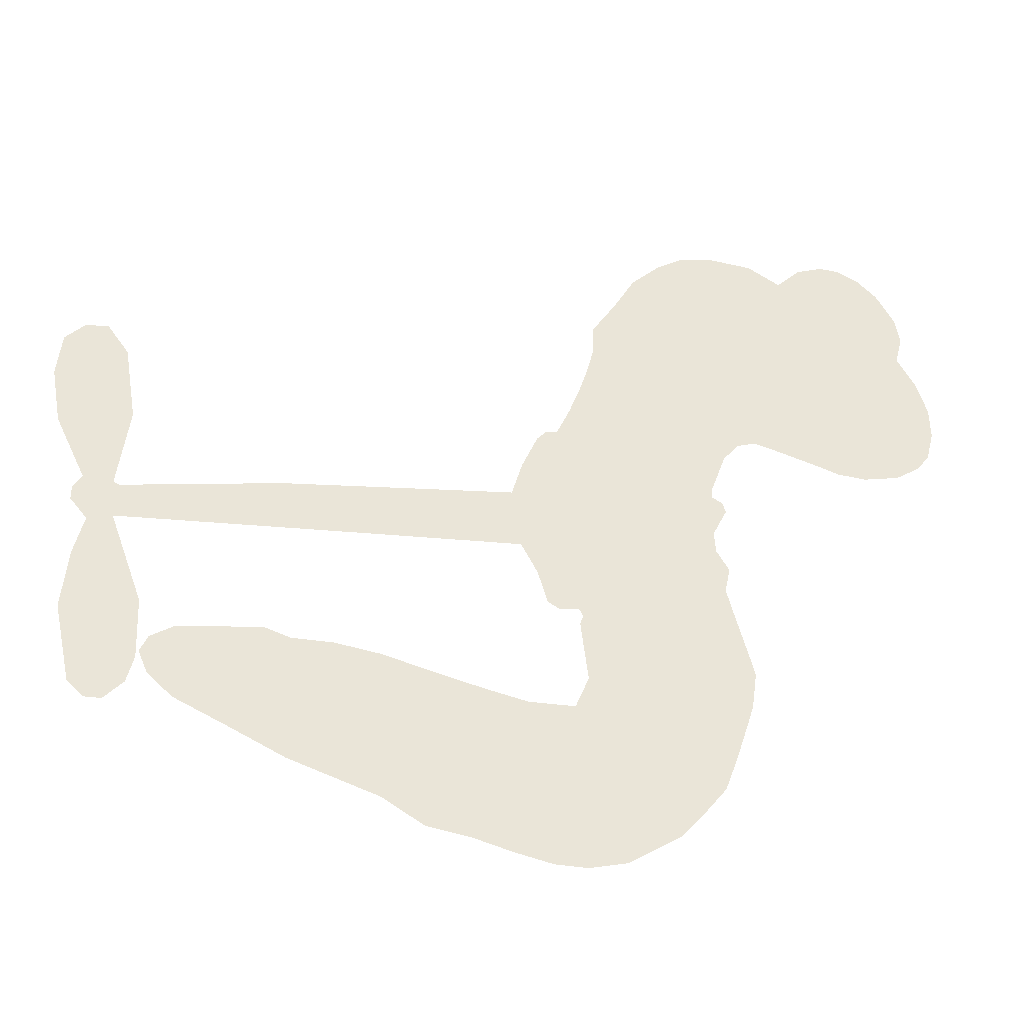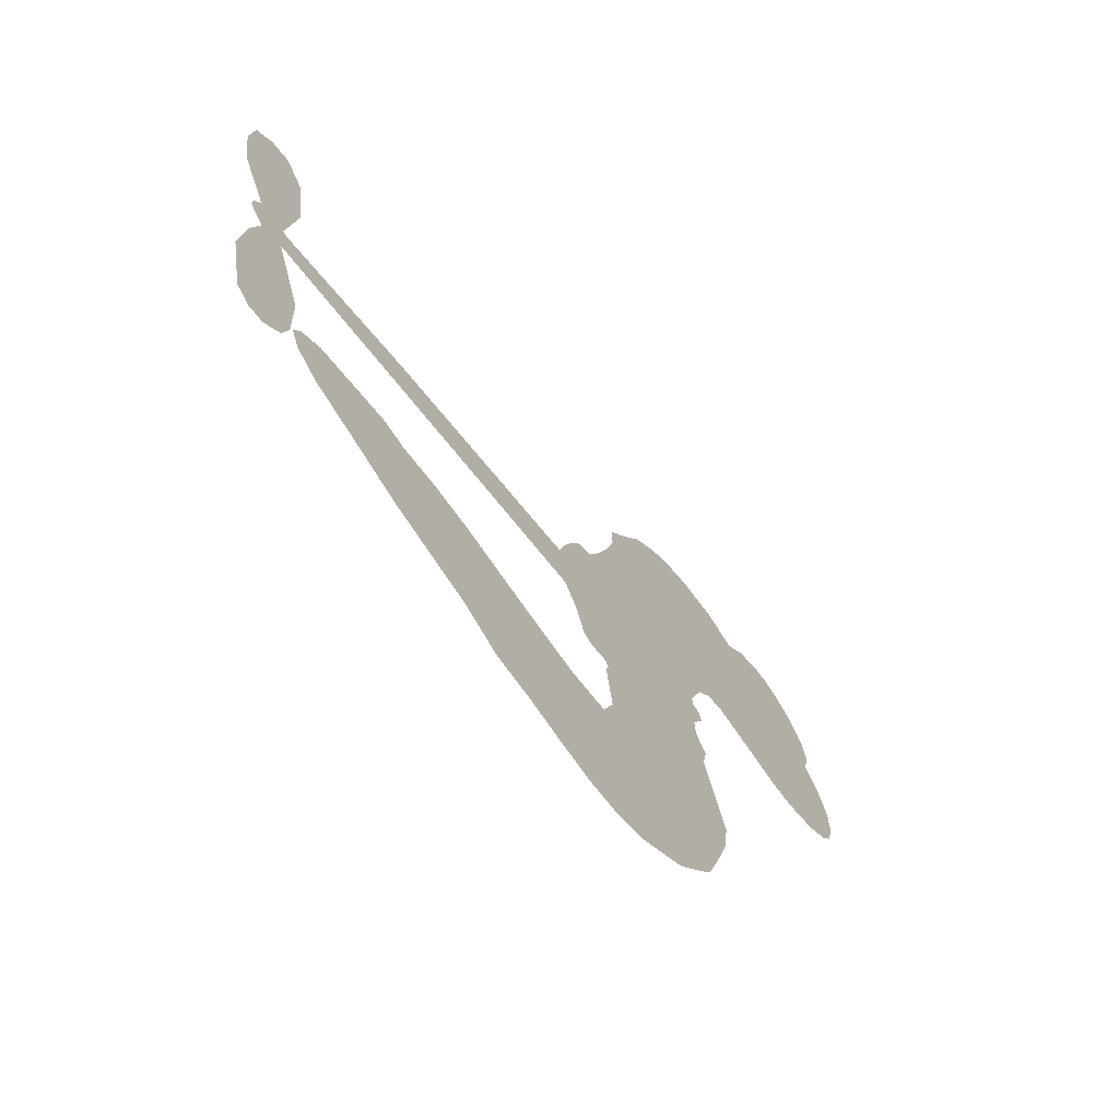
<metadata>
{"format":"obj","ext":"obj","renderer":"f3d","projection":"perspective","resolution":1024,"background":"white","views":[{"elev":-34.3,"azim":167.3,"up":"+Y"},{"elev":-68.0,"azim":127.1,"up":"+Y"}]}
</metadata>
<code>
v -2877 953.3 0.2257
v -2861 1002 0.2142
v -2835 1047 0.1893
v -2845 1088 0.1564
v -2838 1124 0.1258
v -2811 1170 0
v -2781 1197 0.102
v -2750 1211 0.135
v -2722 1212 0.1547
v -2684 1199 0.1819
v -2649 1165 0.2241
v -2602 1191 0.2597
v -2538 1196 0.2811
v -2489 1186 0.2947
v -2453 1166 0.3046
v -2411 1126 0.3194
v -2345 1022 0.357
v -2345 982 0.3705
v -2287 820.7 0.4716
v -2269 816.7 0.486
v -2257 803.6 0.5
v -2219 702.2 0.5272
v -1890 668.1 0.6118
v -1668 631.2 0.6795
v -1660 635.7 0.6864
v -1676 752.1 0.7179
v -1659 860.2 0.7338
v -1628 901.8 0.7382
v -1596 898.6 0.741
v -1568 871.1 0.75
v -1561 808.4 0.73
v -1575 728.2 0.7164
v -1618 639 0.6913
v -1606 619.2 0.6867
v -1605 599.1 0.6845
v -1630 570.7 0.6806
v -1615 512.8 0.6797
v -1607 428.2 0.6797
v -1631 317.4 0.6797
v -1653 296.9 0.6797
v -1677 297.2 0.6797
v -1705 325.6 0.6797
v -1715 364.2 0.6797
v -1712 451.2 0.6797
v -1664 579.7 0.6784
v -2232 615.7 0.5463
v -2270 525.6 0.5748
v -2287 516 0.5774
v -2315 520.1 0.5876
v -2321 508.3 0.6008
v -2316 496 0.6103
v -2327 410 0.669
v -2308 363.7 0.7013
v -2241 362.8 0.6935
v -2040 410.6 0.5832
v -1975 420 0.546
v -1916 419.7 0.5055
v -1879 431.5 0.4795
v -1762 417.8 0.3786
v -1729 397 0.324
v -1718 373.2 0.25
v -1732 341.7 0.3476
v -1767 310.4 0.4048
v -1920 239 0.5381
v -2046 197.2 0.6229
v -2105 161.8 0.662
v -2166 152.1 0.6969
v -2276 125.5 0.7854
v -2322 125 0.8353
v -2375 137.8 1
v -2451 185.6 0.7852
v -2515 261.7 0.7241
v -2561 393.8 0.6592
v -2568 446.5 0.64
v -2531 580 0.5732
v -2539 615.7 0.5548
v -2521 645.5 0.5366
v -2518 675.3 0.5138
v -2539 716.6 0.488
v -2534 731 0.4836
v -2520 739 0.475
v -2519 752.5 0.4601
v -2541 812.5 0.3966
v -2564 839 0.3579
v -2591 847.8 0.3262
v -2720 811.1 0.2586
v -2761 808.2 0.2511
v -2813 819.4 0.2439
v -2849 841.9 0.2394
v -2867 866 0.2368
v -2878 908 0.2319
v -1948 597.9 0.5994
v -1656 619.1 0.682
v -2497 742.5 0.4707
v -2336 522 0.5938
v -2322 452.3 0.6381
v -2518 717.8 0.4874
v -2283 789.4 0.4858
v -2256 572.3 0.5622
v -1806 588.9 0.6359
v -1639 632 0.688
v -1735 584.3 0.6569
v -1700 582 0.6682
v -2528 696 0.4976
v -2320 546.6 0.5788
v -1668 693.9 0.7066
v -1632 605.1 0.6836
v -1643 667.7 0.6984
v -1756 370.4 0.3594
v -1665 332.7 0.6797
v -2496 787.3 0.4356
v -2339 490.8 0.6142
v -2501 695.9 0.5014
v -2817 886.6 0.2382
v -2735 1161 0.1552
v -2573 891.6 0.3324
v -2234 753.1 0.5019
v -2292 544 0.574
v -1779 649.6 0.6416
v -1724 640.4 0.6585
v -2369 557.7 0.5787
v -2342 811.3 0.4567
v -2477 656.5 0.5268
v -2520 859.9 0.378
v -2296 588.4 0.5604
v -1682 605.3 0.6737
v -2391 504 0.6088
v -1713 610.7 0.6633
v -1746 615.8 0.6528
v -2491 607.3 0.5563
v -1879 362.4 0.4835
v -1688 515.4 0.6798
v -1616 860.8 0.7367
v -1596 683.6 0.7065
v -1619 372.8 0.6797
v -2781 1096 0.1614
v -1771 586.6 0.6462
v -1889 396.4 0.4878
v -1656 540.2 0.6796
v -1947 359.2 0.5314
v -1821 424.7 0.436
v -1847 391.1 0.4558
v -2511 1111 0.2996
v -2303 200.6 0.7746
v -2838 929.1 0.2303
v -2748 878.9 0.2508
v -2774 1158 0.111
v -2416 748.4 0.4757
v -2389 433.7 0.6496
v -1667 806.1 0.7265
v -1630 705.1 0.709
v -2812 1076 0.1686
v -2776 1019 0.2103
v -2781 1058 0.189
v -2717 1050 0.2197
v -2746 1078 0.1922
v -1843 275.4 0.4788
v -1800 384.3 0.4135
v -2489 1146 0.2993
v -2423 1000 0.3529
v -2300 159.5 0.8021
v -2744 840.8 0.2536
v -2655 830.4 0.2803
v -2784 856.9 0.2454
v -2460 757.8 0.4638
v -2354 432.8 0.6517
v -2378 374.2 0.6851
v -2750 1042 0.2092
v -2727 979.1 0.2398
v -2690 1112 0.2106
v -2747 1120 0.1665
v -2536 1149 0.2852
v -2460 1105 0.3145
v -2381 1001 0.3597
v -2221 137.4 0.7377
v -2350 180.6 0.8371
v -2458 711.1 0.4939
v -2434 825.8 0.4282
v -2713 1085 0.2071
v -2668 1064 0.2406
v -2379 1073 0.3381
v -2507 823.5 0.4059
v -2271 180.5 0.7629
v -2249 243.2 0.7213
v -2458 797.3 0.4387
v -2401 1037 0.3449
v -2322 902.5 0.4135
v -2478 840.1 0.4069
v -2427 1074 0.329
v -2474 922 0.3697
v -2397 929.3 0.3864
v -2488 883.3 0.3811
v -2380 962.9 0.3747
v -2435 879.6 0.4007
v -2532 930.8 0.3427
v -2335 942.2 0.3907
v -2520 896 0.3617
v -2360 913.4 0.4009
v -2392 886.1 0.408
v -2350 872.9 0.4239
v -2378 843.9 0.4322
v -2306 862 0.4395
v -2387 800.5 0.4521
v -2332 841.9 0.4445
v -2550 865.1 0.3566
v -2367 526.5 0.5947
v -2399 537.5 0.5908
v -2416 598.6 0.5591
v -2455 501.1 0.6117
v -1586 837.4 0.7369
v -1625 818 0.7299
v -1635 773.2 0.722
v -2780 933.3 0.2361
v -2782 894.9 0.2418
v -2320 719.9 0.5029
v -2817 1003 0.211
v -2638 902.7 0.2908
v -2342 372.9 0.6893
v -2363 303.4 0.7251
v -2335 332.7 0.7096
v -2368 339.5 0.705
v -2429 333.3 0.7037
v -2398 315.6 0.7171
v -2305 275.4 0.7315
v -2440 260.8 0.7473
v -2330 298.7 0.7248
v -2352 247.9 0.7615
v -2287 321.4 0.71
v -2426 295 0.7274
v -2539 327.8 0.6901
v -2396 258.5 0.7569
v -2691 1155 0.1933
v -2715 1131 0.1846
v -2569 1169 0.2717
v -2610 1144 0.2538
v -2573 1126 0.2745
v -2616 1086 0.2617
v -2432 1146 0.3118
v -2461 1136 0.3078
v -2344 149.1 0.8842
v -2400 183.8 0.8518
v -2682 1007 0.2505
v -2395 1100 0.3281
v -2497 1033 0.3236
v -2451 622.6 0.5464
v -2458 576 0.5721
v -2392 668.9 0.5222
v -2435 662.5 0.5242
v -2408 635.6 0.5395
v -2363 609.2 0.5533
v -2495 432.2 0.6463
v -1643 738.3 0.7155
v -1607 748.6 0.7185
v -1568 768.3 0.7232
v -1596 793.8 0.7269
v -2807 918.4 0.2347
v -2810 960.6 0.2253
v -2774 975.9 0.2266
v -2262 717 0.5093
v -2343 764.4 0.4783
v -2805 1035 0.1974
v -2605 883.8 0.3121
v -2605 934.4 0.3038
v -2623 839.5 0.2987
v -2698 863.7 0.2655
v -2651 868.1 0.2851
v -2681 904.5 0.2703
v -2662 954.2 0.2714
v -2338 213.6 0.7878
v -2310 237.9 0.7543
v -2379 219.1 0.7952
v -2420 222.5 0.7847
v -2262 286.1 0.7124
v -2143 384.4 0.6428
v -2251 323.8 0.7002
v -2222 296.4 0.6932
v -2193 373 0.6703
v -2207 255.5 0.6962
v -2218 215.7 0.7136
v -2147 305.7 0.6548
v -2216 335.8 0.6848
v -2253 209 0.7373
v -2191 184.6 0.7058
v -2184 289.2 0.6767
v -2176 333.8 0.666
v -2142 193.4 0.6752
v -2140 345.1 0.6458
v -2146 248.7 0.6647
v -2077 317.6 0.6146
v -2180 227.6 0.6883
v -2092 397.2 0.6131
v -2114 321.5 0.6342
v -2116 279.3 0.6426
v -2089 356 0.6166
v -2092 229.7 0.6397
v -2035 355.7 0.5857
v -2275 362.9 0.7027
v -2648 1121 0.2353
v -2689 1039 0.2374
v -2712 1016 0.2343
v -2659 1031 0.2548
v -2636 1057 0.2592
v -2647 990.9 0.2708
v -2580 1035 0.2913
v -2626 1020 0.2734
v -2607 979.9 0.2928
v -2570 954.8 0.3173
v -2561 920.9 0.3315
v -2530 988.3 0.3253
v -2574 995.6 0.3044
v -2468 1064 0.3226
v -2507 1071 0.3098
v -2456 1025 0.337
v -2552 1083 0.291
v -2538 1040 0.3071
v -2484 986 0.3424
v -2425 562.2 0.5786
v -2455 538.7 0.5919
v -2549 513.7 0.6113
v -2497 552.5 0.5866
v -2540 546.9 0.5936
v -2516 522.5 0.6036
v -2523 472.5 0.628
v -2387 583.8 0.5663
v -2337 583.2 0.5645
v -2316 625.8 0.5454
v -2534 425.1 0.6483
v -2470 310.4 0.7103
v -2844 968.9 0.2217
v -2275 753.3 0.4951
v -2383 764.2 0.472
v -2420 786.1 0.4535
v -2372 719.3 0.4968
v -2316 781.5 0.4769
v -2688 821.1 0.2675
v -2636 935.7 0.2876
v -2693 972.1 0.2543
v -2714 934.7 0.2533
v -2748 948.1 0.2406
v -2105 196.7 0.6543
v -2070 271.5 0.6182
v -2646 1089 0.2449
v -2583 1092 0.2761
v -2506 956.5 0.3446
v -2484 472.2 0.6271
v -2442 440.4 0.6437
v -2559 480.2 0.6271
v -2273 621.7 0.5475
v -2245 661.9 0.5353
v -2353 648.9 0.5342
v -2304 671.4 0.5264
v -2307 744.9 0.4925
v -2414 706.9 0.4999
v -2718 896.8 0.2572
v -2051 236.4 0.6153
v -1982 218.2 0.5793
v -1998 286.1 0.5739
v -2014 207.6 0.6006
v -2010 246.8 0.5895
v -1968 256.9 0.5625
v -2033 274.4 0.5968
v -2027 315.5 0.5858
v -1945 305.8 0.538
v -1992 346.3 0.561
v -1977 382.1 0.5482
v -1942 394.3 0.525
v -2008 415.2 0.5649
v -2090 606.9 0.5668
v -2055 685.3 0.5732
v -2268 687.3 0.5228
v -2346 686.5 0.5162
v -1934 272 0.5385
v -1889 304.4 0.5021
v -1881 257.3 0.5102
v -1832 345.4 0.4493
v -2011 381.1 0.569
v -2161 611.3 0.5522
v -1865 330.9 0.4787
v -1805 293 0.4437
v -1836 311 0.4618
v -1799 328.4 0.4252
v -2137 693.8 0.5547
v -2214 670.6 0.5374
v -2178 698 0.5441
v -1668 382.8 0.6797
v -1638 405.8 0.6797
v -1655 461.2 0.6797
v -1713 407.7 0.6797
v -1675 423.4 0.6797
v -2801 1129 0.1157
v -2374 471.2 0.6274
v -2413 468.8 0.6288
v -2435 918.9 0.3826
v -2428 959.3 0.3671
v -2413 849.2 0.4213
v -2484 223 0.7518
v -2478 262 0.7348
v -2061 379.8 0.5978
v -2507 374.7 0.6725
v -2466 359.2 0.685
v -2424 385.6 0.6748
v -2476 398.4 0.6639
v -2395 400.5 0.6685
v -2446 407.1 0.6614
v -1979 315.4 0.5572
v -1913 337.2 0.5116
v -1914 371.1 0.5075
v -2162 656.2 0.5506
v -2197 613.5 0.5468
v -2124 633.9 0.5592
v -2096 689.5 0.564
v -2019 602.4 0.5828
v -2085 648.7 0.5674
v -2055 604.6 0.5747
v -1973 676.7 0.5922
v -2035 644.9 0.5786
v -1991 636.4 0.5888
v -2014 681 0.5826
v -1984 600.2 0.591
v -1611 470.5 0.6797
v -1652 500.2 0.6797
v -1700 483.3 0.6797
v -2463 955.8 0.3594
v -2550 360.8 0.6737
v -2501 333.5 0.6931
v -2527 294.7 0.7075
v -2496 291.6 0.7149
v -2193 646 0.545
v -1835 658.9 0.6259
v -1811 627.6 0.6334
v -1877 593.4 0.6169
v -1842 591.1 0.6262
v -1857 627 0.6213
v -1898 628.3 0.6111
v -1931 672.4 0.6019
v -1951 637.7 0.5981
v -2228 182.1 0.7309
v -2254 150.8 0.7601
f 112 206 391
f 186 160 174
f 75 130 76
f 203 122 201
f 105 121 206
f 45 107 93
f 51 50 112
f 123 78 77
f 89 88 114
f 125 118 99
f 1 91 145
f 162 164 87
f 25 108 106
f 43 42 110
f 80 79 97
f 126 93 24
f 58 138 142
f 179 299 180
f 128 129 102
f 105 125 325
f 52 166 167
f 143 159 172
f 240 176 70
f 142 138 131
f 176 240 161
f 223 231 219
f 59 158 109
f 95 112 50
f 117 21 98
f 113 94 97
f 97 104 113
f 104 78 113
f 349 383 22
f 166 112 391
f 105 95 49
f 74 73 327
f 51 112 96
f 82 94 111
f 107 34 101
f 52 218 53
f 323 345 322
f 203 260 122
f 90 89 114
f 167 221 218
f 145 256 257
f 91 90 114
f 298 232 170
f 98 19 334
f 282 183 437
f 77 76 130
f 4 3 152
f 152 5 4
f 56 365 366
f 45 126 103
f 115 9 8
f 8 7 147
f 45 139 36
f 106 151 252
f 147 7 6
f 381 158 375
f 114 145 91
f 246 208 245
f 136 154 156
f 10 9 115
f 19 122 334
f 205 83 124
f 17 174 18
f 84 205 116
f 165 111 94
f 182 83 111
f 162 146 164
f 239 15 159
f 206 207 127
f 129 137 102
f 236 234 235
f 350 250 326
f 172 159 14
f 180 302 342
f 126 45 93
f 322 318 320
f 239 238 15
f 211 150 212
f 5 152 390
f 136 152 154
f 25 93 101
f 31 30 210
f 107 45 36
f 124 192 197
f 161 183 144
f 119 430 137
f 120 119 129
f 296 364 376
f 359 361 355
f 287 274 285
f 363 373 406
f 276 285 281
f 50 49 95
f 53 218 220
f 275 54 297
f 49 48 118
f 126 128 103
f 274 287 294
f 58 57 138
f 78 123 113
f 407 406 131
f 118 105 49
f 375 158 142
f 68 161 69
f 61 109 62
f 421 139 132
f 109 60 59
f 166 52 96
f 423 394 160
f 60 109 61
f 348 349 351
f 85 84 116
f 141 58 142
f 162 87 86
f 43 110 385
f 134 32 151
f 386 385 135
f 110 42 41
f 110 135 385
f 102 103 128
f 57 366 407
f 40 110 41
f 40 39 110
f 421 387 420
f 119 137 129
f 141 158 59
f 37 36 139
f 105 206 95
f 47 118 48
f 94 81 97
f 95 206 112
f 430 433 432
f 432 100 430
f 413 416 369
f 82 81 94
f 177 165 94
f 98 20 19
f 98 21 20
f 97 79 104
f 63 62 109
f 108 151 106
f 117 330 259
f 210 133 211
f 93 107 101
f 83 82 111
f 259 22 117
f 348 99 46
f 47 99 118
f 24 93 25
f 132 139 45
f 35 34 107
f 126 24 128
f 101 34 33
f 118 125 105
f 130 123 77
f 115 8 147
f 128 24 120
f 108 101 33
f 27 133 28
f 108 33 134
f 255 253 254
f 185 111 165
f 28 133 29
f 133 30 29
f 129 128 120
f 110 39 135
f 159 15 14
f 145 114 256
f 193 160 394
f 101 108 25
f 389 388 385
f 36 35 107
f 168 154 153
f 81 80 97
f 372 373 363
f 151 108 134
f 214 114 164
f 145 257 329
f 163 265 335
f 179 233 171
f 390 6 5
f 147 390 171
f 113 123 177
f 177 123 248
f 209 346 392
f 397 396 225
f 261 154 152
f 27 150 211
f 253 252 151
f 152 136 390
f 3 2 216
f 168 169 300
f 261 152 3
f 168 156 154
f 261 153 154
f 234 236 172
f 179 156 155
f 147 171 115
f 64 374 372
f 375 380 381
f 141 142 158
f 142 131 375
f 172 14 13
f 143 173 239
f 308 205 197
f 196 198 187
f 283 175 67
f 161 144 176
f 264 266 163
f 214 146 213
f 85 262 264
f 262 85 116
f 114 88 164
f 87 164 88
f 177 94 113
f 332 148 331
f 112 166 96
f 166 149 403
f 346 209 345
f 223 219 221
f 169 168 153
f 155 156 168
f 265 162 86
f 162 265 146
f 179 180 170
f 11 10 232
f 136 156 171
f 171 156 179
f 12 234 13
f 172 13 234
f 173 311 189
f 189 311 313
f 16 173 189
f 200 198 199
f 288 280 284
f 183 282 144
f 270 184 224
f 70 176 241
f 245 248 123
f 148 165 177
f 188 194 192
f 188 182 185
f 179 155 299
f 179 170 233
f 299 300 242
f 301 302 180
f 188 192 124
f 17 181 186
f 83 182 124
f 438 161 68
f 437 283 279
f 288 290 286
f 220 226 228
f 332 165 148
f 188 185 178
f 17 186 174
f 189 186 181
f 174 193 18
f 185 182 111
f 202 187 200
f 182 188 124
f 16 189 243
f 311 173 312
f 189 313 186
f 194 190 192
f 18 193 196
f 194 188 178
f 190 195 197
f 160 193 174
f 198 196 193
f 122 204 201
f 393 194 199
f 160 313 316
f 304 314 343
f 190 197 192
f 198 193 191
f 197 195 308
f 199 191 393
f 198 191 199
f 395 194 178
f 198 200 187
f 201 200 199
f 204 19 202
f 395 199 194
f 201 395 203
f 332 178 185
f 204 202 200
f 260 331 333
f 201 204 200
f 19 204 122
f 83 205 84
f 197 205 124
f 207 206 121
f 206 127 391
f 324 317 207
f 130 320 246
f 250 350 249
f 123 130 245
f 127 207 209
f 207 121 324
f 30 133 210
f 133 27 211
f 150 26 212
f 210 211 255
f 252 212 26
f 253 255 212
f 146 354 339
f 258 153 216
f 146 214 164
f 256 214 213
f 353 247 333
f 348 46 349
f 2 1 329
f 216 257 258
f 307 263 308
f 354 267 338
f 52 167 218
f 221 220 218
f 221 167 223
f 269 270 227
f 219 226 220
f 53 220 228
f 167 222 223
f 219 220 221
f 402 400 404
f 328 225 229
f 222 229 223
f 269 227 271
f 226 227 224
f 224 273 228
f 397 72 396
f 71 70 241
f 227 226 219
f 226 224 228
f 223 229 231
f 144 269 176
f 273 224 184
f 297 53 228
f 399 251 327
f 231 229 225
f 400 402 399
f 426 427 425
f 71 241 272
f 219 231 227
f 10 115 232
f 233 115 171
f 170 232 233
f 115 233 232
f 11 235 12
f 234 12 235
f 11 232 298
f 236 143 172
f 235 11 298
f 235 237 343
f 299 301 180
f 237 302 304
f 143 239 159
f 173 16 238
f 173 238 239
f 70 69 240
f 161 240 69
f 176 269 271
f 271 231 272
f 338 268 337
f 262 263 217
f 314 312 143
f 189 181 243
f 316 313 244
f 246 245 130
f 249 248 245
f 319 322 321
f 318 207 317
f 250 249 208
f 215 260 333
f 249 245 208
f 248 247 353
f 250 208 324
f 247 248 249
f 325 250 324
f 325 326 250
f 230 399 424
f 400 222 401
f 106 252 26
f 253 151 32
f 255 254 31
f 212 252 253
f 210 255 31
f 253 32 254
f 212 255 211
f 214 256 114
f 257 256 213
f 257 213 258
f 216 2 329
f 339 258 213
f 169 153 258
f 330 117 98
f 326 351 350
f 331 260 203
f 259 330 352
f 3 216 261
f 153 261 216
f 263 262 116
f 266 264 262
f 310 304 305
f 301 242 303
f 265 266 267
f 266 262 217
f 267 266 217
f 265 163 266
f 268 267 217
f 268 338 267
f 263 336 217
f 268 303 337
f 270 269 144
f 227 231 271
f 270 144 282
f 227 270 224
f 272 231 225
f 176 271 241
f 272 225 396
f 241 271 272
f 184 278 276
f 228 273 275
f 276 284 285
f 285 274 277
f 273 276 275
f 284 276 278
f 184 276 273
f 54 275 281
f 175 283 437
f 276 281 275
f 279 184 282
f 278 184 279
f 437 279 282
f 290 288 284
f 376 398 296
f 277 54 281
f 282 184 270
f 438 183 161
f 66 286 67
f 67 286 283
f 279 290 278
f 284 280 285
f 285 280 287
f 277 281 285
f 340 65 295
f 278 290 284
f 292 287 280
f 294 287 292
f 340 286 66
f 341 293 295
f 292 280 293
f 358 359 355
f 279 283 290
f 286 290 283
f 293 280 288
f 291 294 398
f 294 292 289
f 295 293 288
f 289 292 293
f 294 289 296
f 294 291 274
f 340 288 286
f 293 341 289
f 361 362 341
f 365 376 364
f 342 170 180
f 275 297 228
f 237 235 298
f 300 299 155
f 301 299 242
f 168 300 155
f 337 300 169
f 242 337 303
f 342 302 237
f 305 301 303
f 311 312 244
f 336 303 268
f 307 310 306
f 301 305 302
f 305 303 306
f 303 336 306
f 304 302 305
f 307 306 263
f 305 306 310
f 308 263 116
f 307 195 309
f 308 116 205
f 195 307 308
f 309 344 316
f 309 244 315
f 307 309 310
f 315 310 309
f 312 173 143
f 313 311 244
f 314 143 236
f 315 312 314
f 244 309 316
f 186 313 160
f 343 314 236
f 315 314 304
f 315 304 310
f 244 312 315
f 344 309 195
f 393 394 423
f 208 246 317
f 318 317 246
f 75 320 130
f 207 318 209
f 323 251 345
f 320 318 246
f 320 321 322
f 322 319 323
f 320 75 321
f 318 322 209
f 347 74 323
f 327 323 74
f 317 324 208
f 325 324 121
f 105 325 121
f 326 325 125
f 348 326 125
f 350 247 249
f 230 425 399
f 323 327 251
f 427 397 328
f 73 399 327
f 145 329 1
f 216 329 257
f 334 330 98
f 215 352 260
f 332 331 203
f 331 148 333
f 178 332 203
f 332 185 165
f 353 333 148
f 371 247 350
f 122 260 334
f 334 260 352
f 336 263 306
f 265 86 335
f 268 217 336
f 300 337 242
f 337 169 338
f 169 258 339
f 265 354 146
f 146 339 213
f 169 339 338
f 65 340 66
f 288 340 295
f 65 355 295
f 341 295 355
f 237 298 342
f 170 342 298
f 235 343 236
f 304 343 237
f 195 190 344
f 423 344 190
f 346 345 251
f 322 345 209
f 399 425 400
f 391 392 149
f 99 348 125
f 323 319 347
f 413 410 368
f 259 370 22
f 215 351 370
f 326 348 351
f 371 333 247
f 370 351 349
f 371 215 333
f 259 352 215
f 334 352 330
f 148 177 353
f 248 353 177
f 267 354 265
f 339 354 338
f 360 363 357
f 289 341 362
f 357 359 360
f 358 356 359
f 364 140 365
f 360 359 356
f 355 65 358
f 361 359 357
f 356 64 360
f 364 405 140
f 361 357 362
f 355 361 341
f 357 363 405
f 289 362 296
f 360 64 372
f 374 157 373
f 296 362 364
f 362 357 405
f 366 365 140
f 398 376 55
f 366 140 407
f 56 366 57
f 417 415 418
f 365 56 367
f 428 384 383
f 22 370 349
f 215 370 259
f 350 351 371
f 215 371 351
f 373 157 380
f 363 360 372
f 378 375 131
f 373 378 406
f 372 374 373
f 381 380 379
f 365 367 376
f 55 376 367
f 377 410 408
f 46 383 349
f 406 378 131
f 373 380 378
f 63 381 379
f 380 375 378
f 157 379 380
f 63 109 381
f 158 381 109
f 408 382 384
f 22 383 384
f 386 135 38
f 377 408 428
f 428 46 409
f 385 386 389
f 387 386 38
f 389 44 388
f 421 420 37
f 422 44 387
f 386 387 389
f 43 385 388
f 44 389 387
f 171 390 136
f 6 390 147
f 392 391 127
f 166 391 149
f 209 392 127
f 149 392 346
f 394 393 191
f 190 194 393
f 193 394 191
f 423 160 316
f 203 395 178
f 199 395 201
f 272 396 71
f 222 328 229
f 328 397 225
f 291 398 55
f 294 296 398
f 400 328 222
f 401 222 167
f 399 402 251
f 167 403 401
f 404 149 346
f 404 400 401
f 346 251 402
f 166 403 167
f 404 403 149
f 404 401 403
f 346 402 404
f 140 405 363
f 362 405 364
f 407 131 138
f 363 406 140
f 407 138 57
f 140 406 407
f 410 377 368
f 413 411 410
f 428 408 384
f 382 408 410
f 413 414 416
f 382 410 411
f 369 411 413
f 416 414 412
f 436 434 435
f 413 368 414
f 417 416 412
f 92 436 419
f 418 369 416
f 417 419 436
f 139 421 37
f 417 418 416
f 417 412 419
f 387 38 420
f 422 421 132
f 344 423 316
f 421 422 387
f 393 423 190
f 72 397 427
f 399 73 424
f 400 425 328
f 425 427 328
f 425 230 426
f 72 427 426
f 46 428 383
f 377 428 409
f 119 429 430
f 137 430 100
f 432 433 431
f 429 23 433
f 434 431 433
f 433 430 429
f 434 433 23
f 415 417 436
f 92 431 434
f 434 436 92
f 434 23 435
f 415 436 435
f 437 183 438
f 68 175 438
f 437 438 175

</code>
